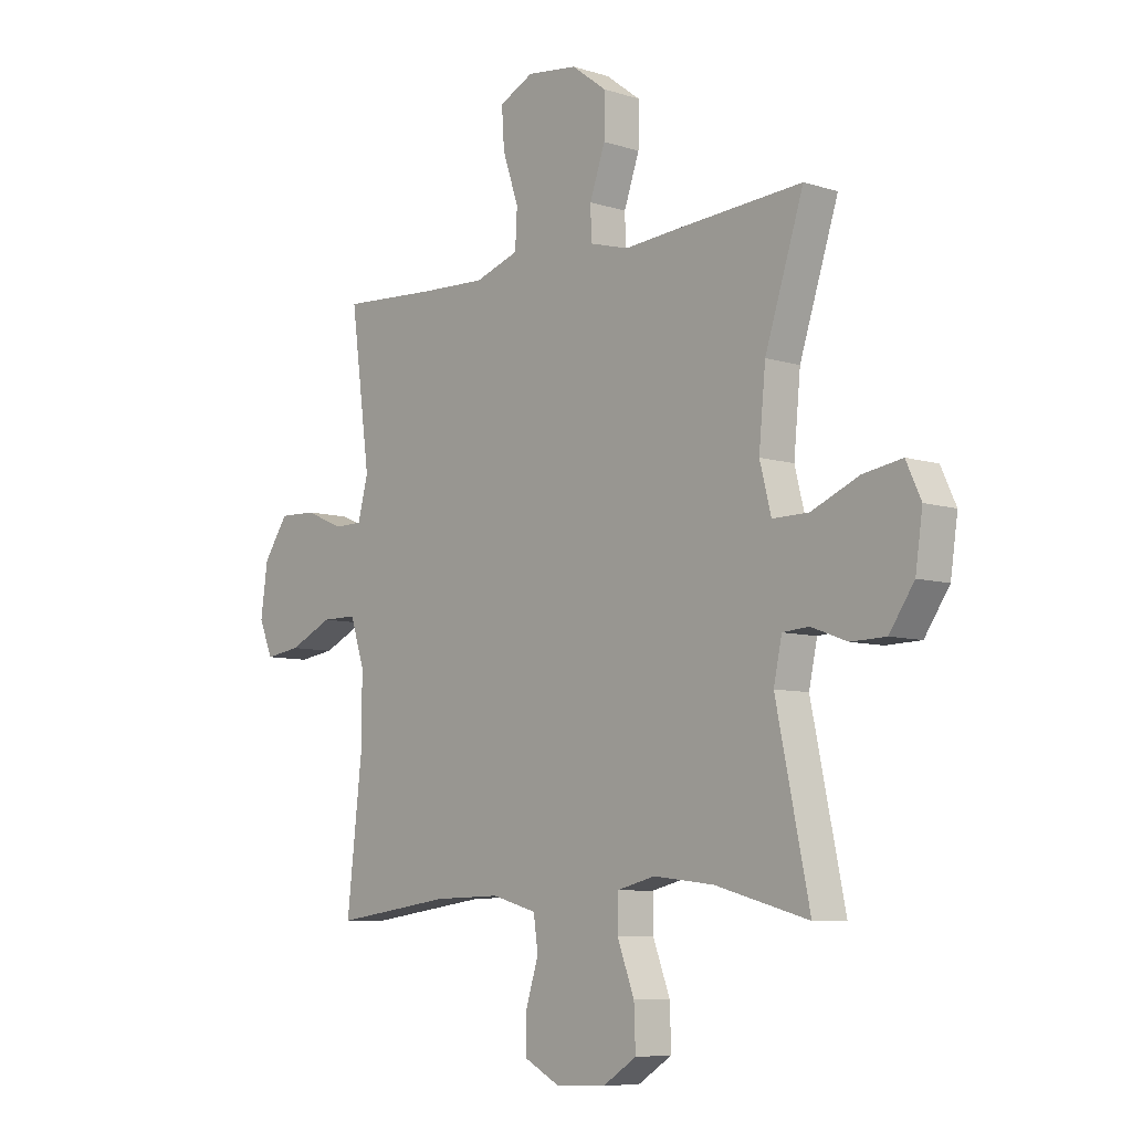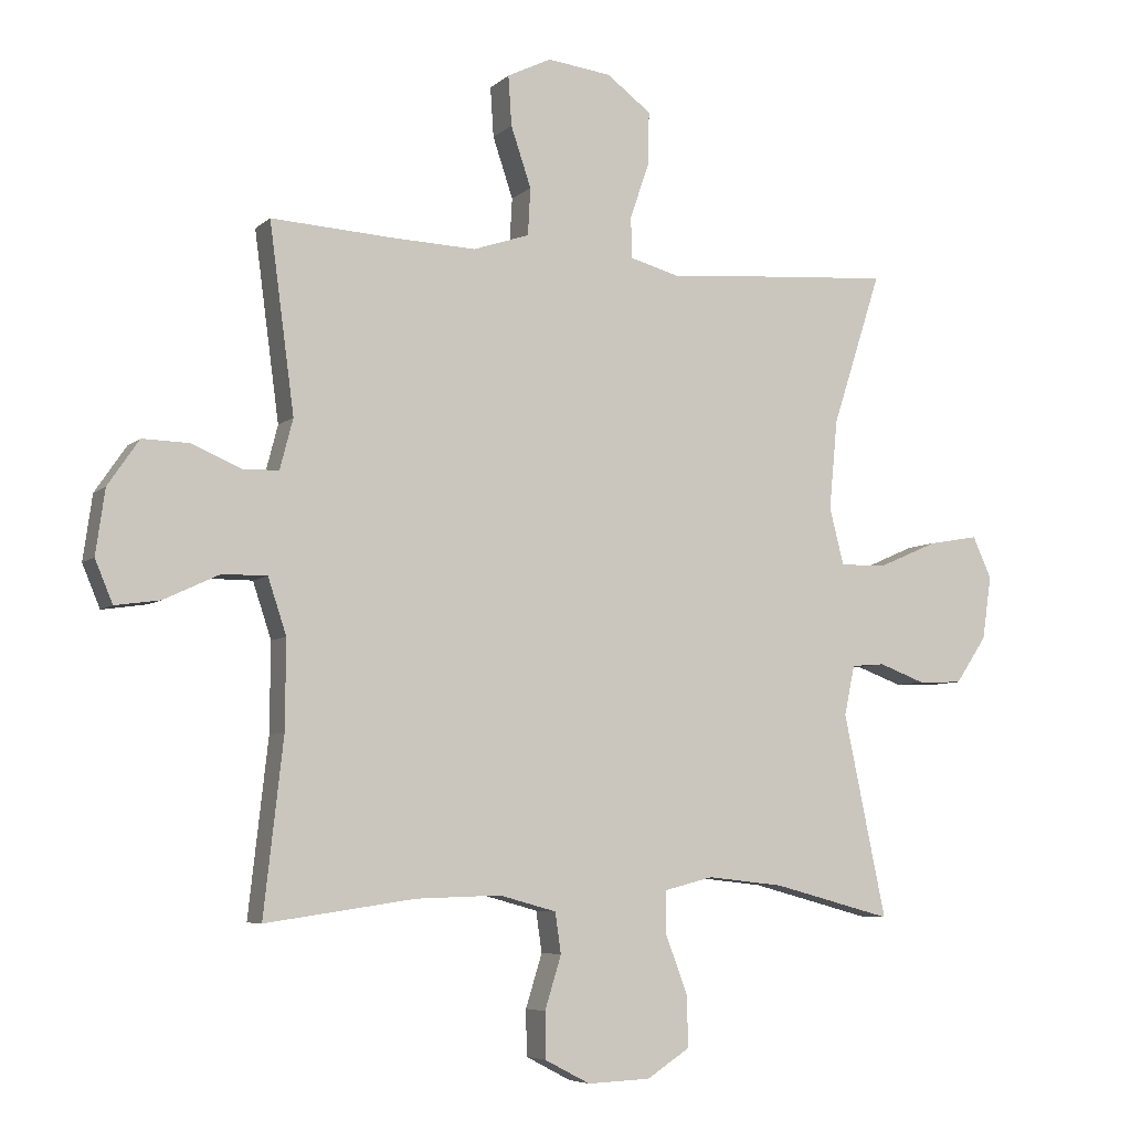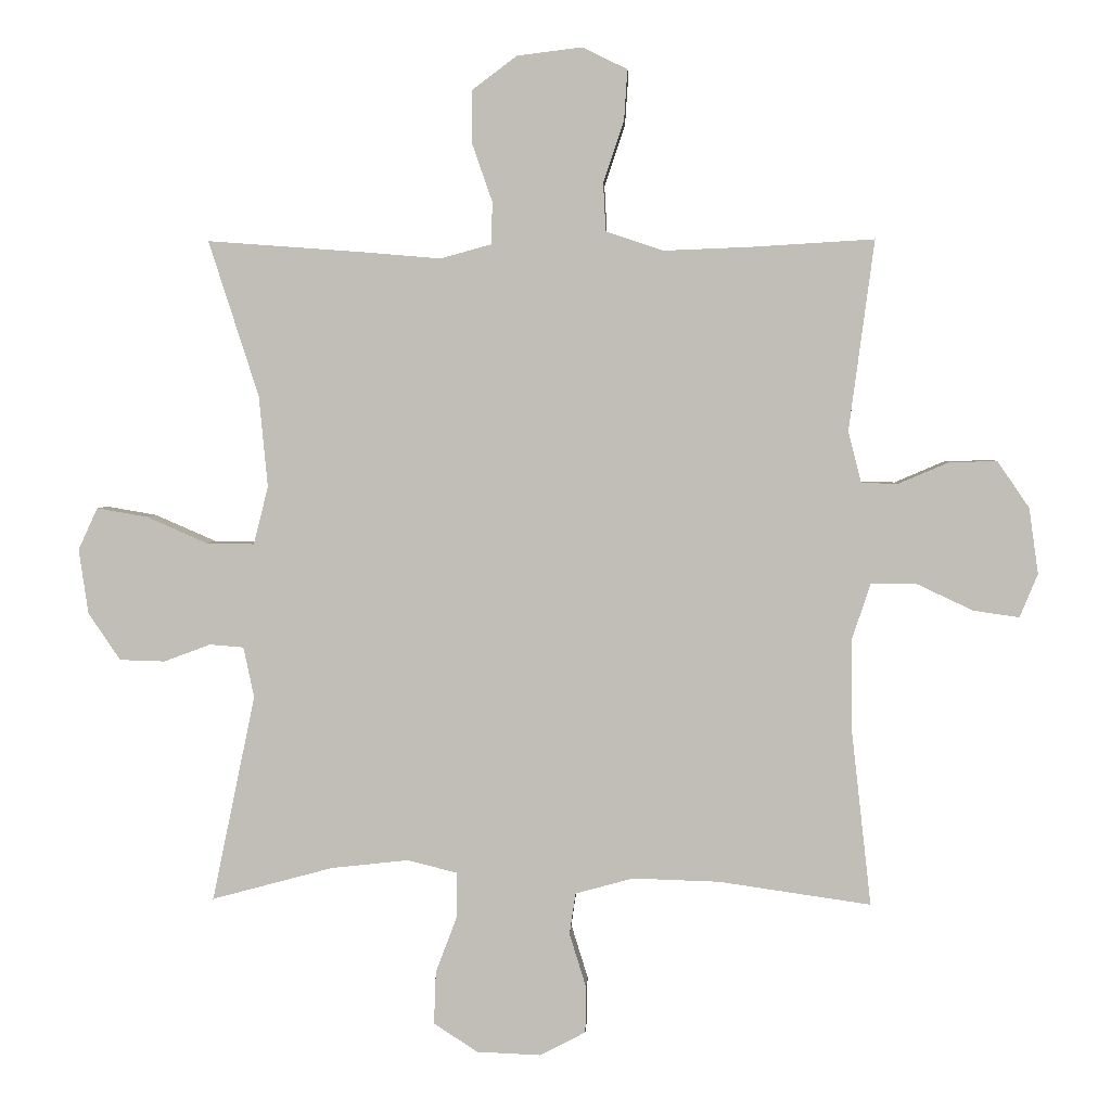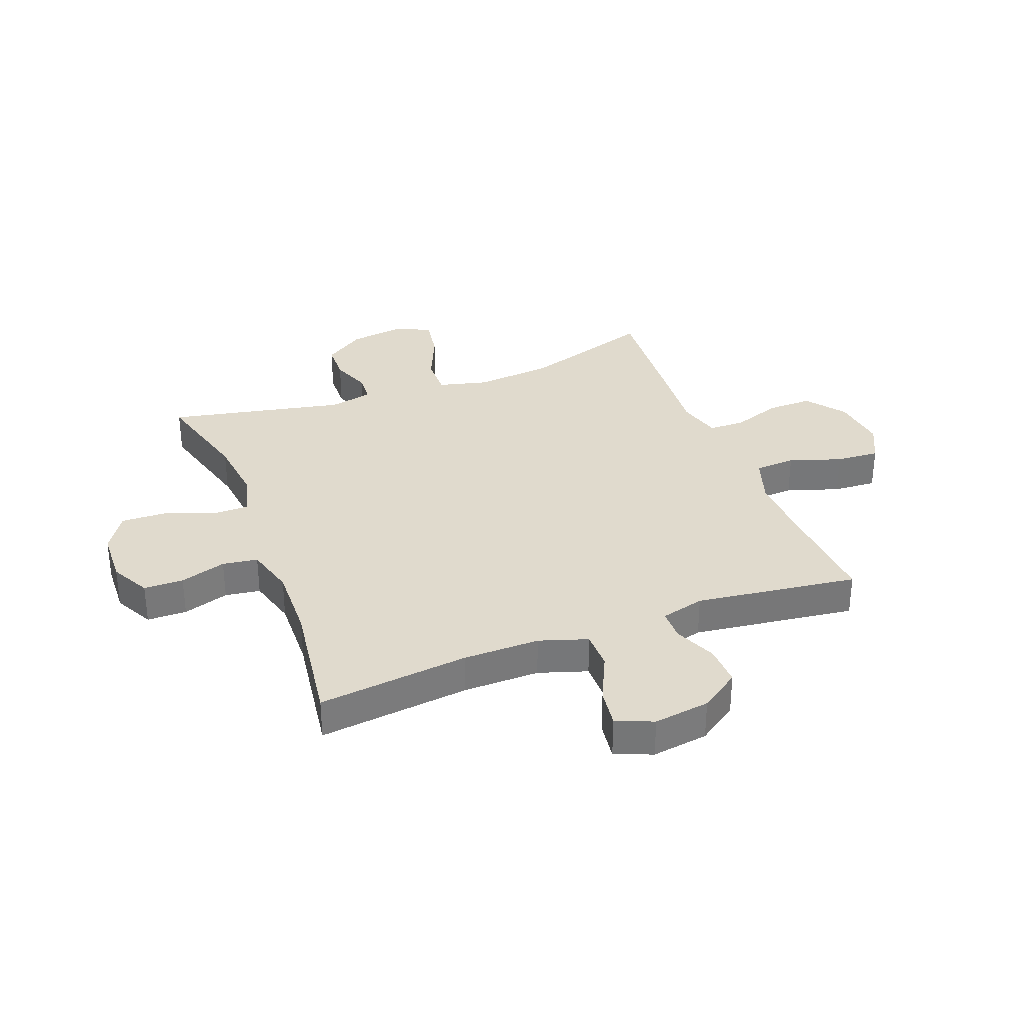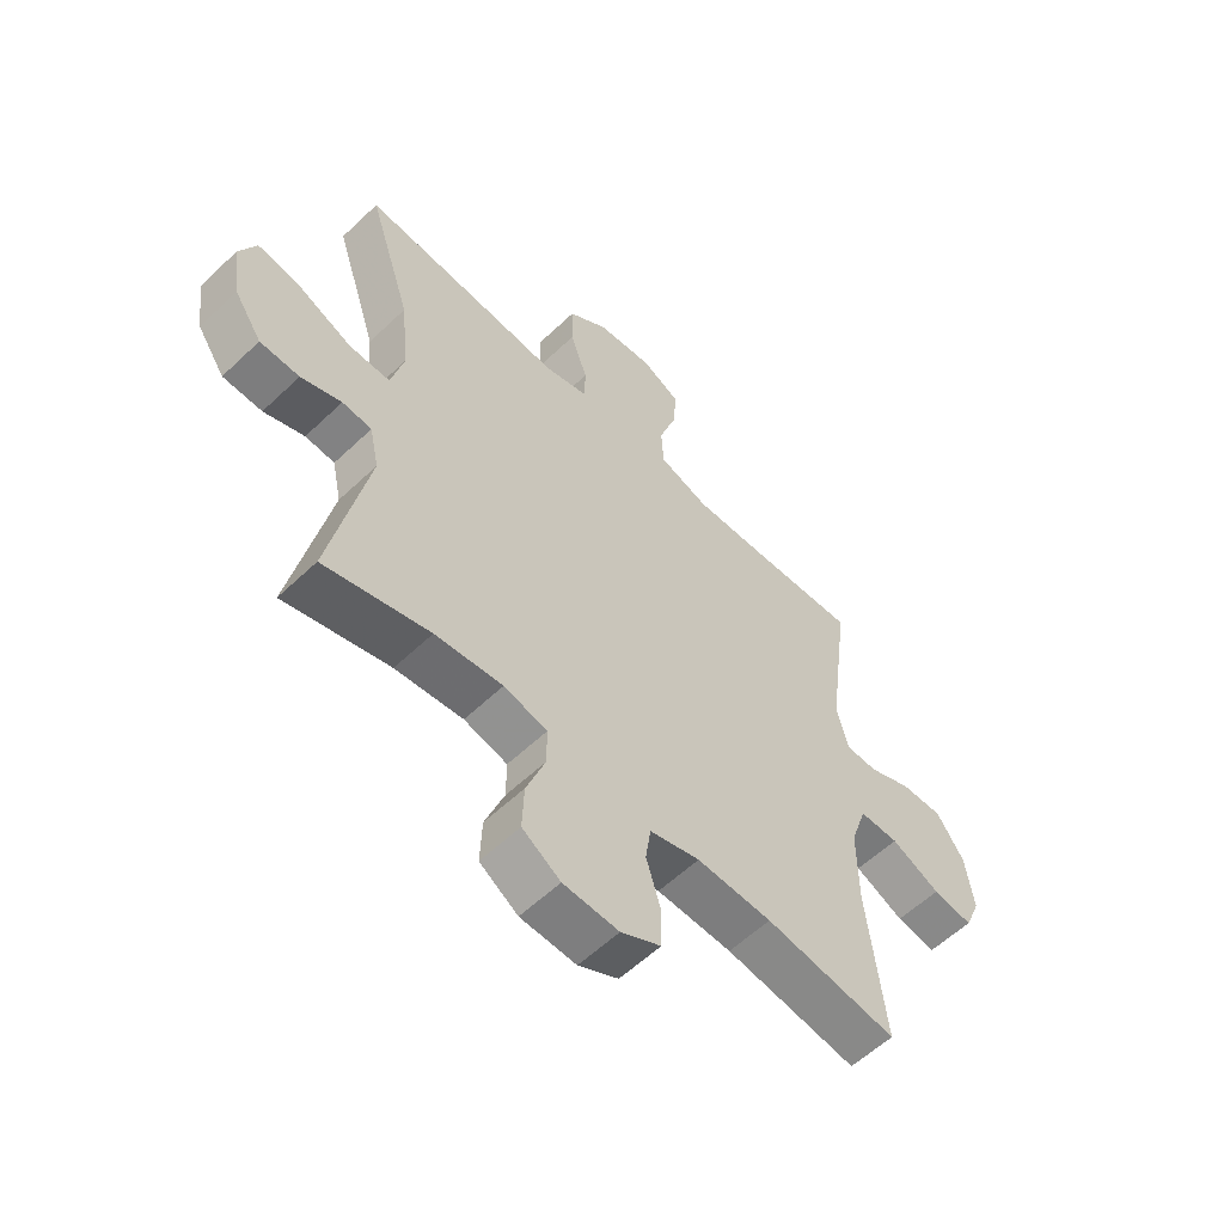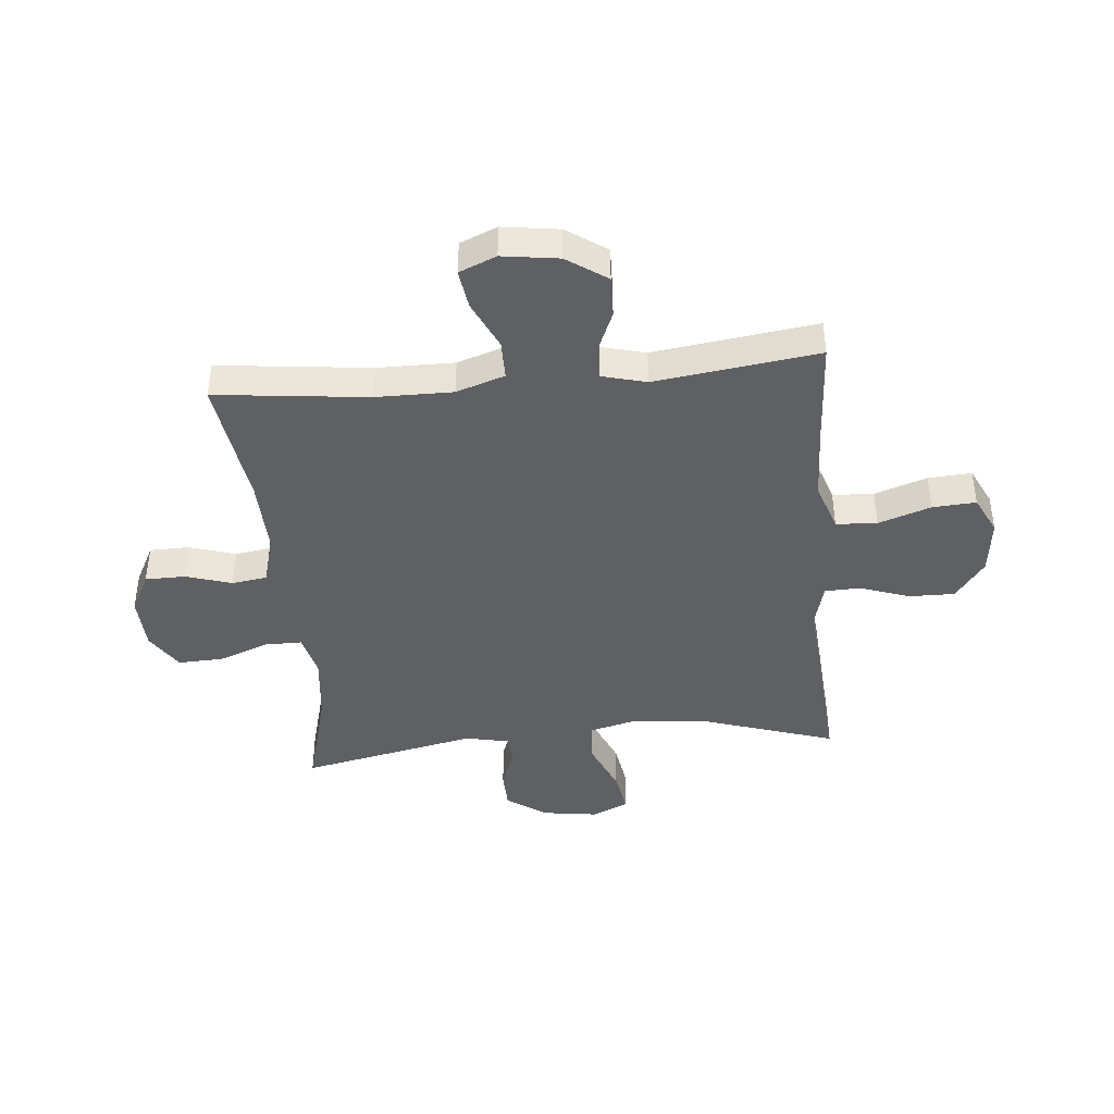
<metadata>
{"format":"obj","ext":"obj","renderer":"f3d","projection":"perspective","resolution":1024,"background":"white","views":[{"elev":-7.4,"azim":47.9,"up":"+Z"},{"elev":-6.1,"azim":-24.1,"up":"+Z"},{"elev":3.3,"azim":-177.3,"up":"+Z"},{"elev":33.1,"azim":-111.0,"up":"+Y"},{"elev":-58.0,"azim":134.5,"up":"+Z"},{"elev":-42.5,"azim":-84.7,"up":"+Y"}]}
</metadata>
<code>
v -0.5 0.07 0.5
v -0.315 0.07 0.489
v -0.185 0.07 0.484
v -0.099 0.07 0.513
v -0.095 0.07 0.585
v -0.126 0.07 0.677
v -0.131 0.07 0.753
v -0.064 0.07 0.786
v 0.034 0.07 0.774
v 0.102 0.07 0.723
v 0.101 0.07 0.643
v 0.071 0.07 0.557
v 0.073 0.07 0.494
v 0.149 0.07 0.473
v 0.268 0.07 0.483
v 0.5 0.07 0.5
v 0.425 0.07 0.267
v 0.412 0.07 0.13
v 0.434 0.07 0.043
v 0.505 0.07 0.044
v 0.597 0.07 0.084
v 0.673 0.07 0.097
v 0.702 0.07 0.034
v 0.688 0.07 -0.063
v 0.64 0.07 -0.134
v 0.572 0.07 -0.136
v 0.502 0.07 -0.11
v 0.451 0.07 -0.114
v 0.435 0.07 -0.19
v 0.5 0.07 -0.5
v 0.318 0.07 -0.451
v 0.201 0.07 -0.438
v 0.126 0.07 -0.457
v 0.126 0.07 -0.522
v 0.159 0.07 -0.61
v 0.162 0.07 -0.689
v 0.096 0.07 -0.732
v 0 0.07 -0.736
v -0.069 0.07 -0.7
v -0.07 0.07 -0.63
v -0.045 0.07 -0.549
v -0.054 0.07 -0.487
v -0.141 0.07 -0.463
v -0.271 0.07 -0.467
v -0.5 0.07 -0.5
v -0.47 0.07 -0.234
v -0.469 0.07 -0.099
v -0.497 0.07 -0.014
v -0.565 0.07 -0.014
v -0.65 0.07 -0.054
v -0.719 0.07 -0.064
v -0.746 0.07 0.001
v -0.732 0.07 0.1
v -0.684 0.07 0.17
v -0.612 0.07 0.168
v -0.537 0.07 0.136
v -0.482 0.07 0.137
v -0.462 0.07 0.214
v -0.5 0 0.5
v -0.315 0 0.489
v -0.185 0 0.484
v -0.099 0 0.513
v -0.095 0 0.585
v -0.126 0 0.677
v -0.131 0 0.753
v -0.064 0 0.786
v 0.034 0 0.774
v 0.102 0 0.723
v 0.101 0 0.643
v 0.071 0 0.557
v 0.073 0 0.494
v 0.149 0 0.473
v 0.268 0 0.483
v 0.5 0 0.5
v 0.425 0 0.267
v 0.412 0 0.13
v 0.434 0 0.043
v 0.505 0 0.044
v 0.597 0 0.084
v 0.673 0 0.097
v 0.702 0 0.034
v 0.688 0 -0.063
v 0.64 0 -0.134
v 0.572 0 -0.136
v 0.502 0 -0.11
v 0.451 0 -0.114
v 0.435 0 -0.19
v 0.5 0 -0.5
v 0.318 0 -0.451
v 0.201 0 -0.438
v 0.126 0 -0.457
v 0.126 0 -0.522
v 0.159 0 -0.61
v 0.162 0 -0.689
v 0.096 0 -0.732
v 0 0 -0.736
v -0.069 0 -0.7
v -0.07 0 -0.63
v -0.045 0 -0.549
v -0.054 0 -0.487
v -0.141 0 -0.463
v -0.271 0 -0.467
v -0.5 0 -0.5
v -0.47 0 -0.234
v -0.469 0 -0.099
v -0.497 0 -0.014
v -0.565 0 -0.014
v -0.65 0 -0.054
v -0.719 0 -0.064
v -0.746 0 0.001
v -0.732 0 0.1
v -0.684 0 0.17
v -0.612 0 0.168
v -0.537 0 0.136
v -0.482 0 0.137
v -0.462 0 0.214
f 53 54 55 56
f 53 56 57
f 52 53 57
f 49 50 51 52
f 48 49 52 57
f 47 48 57 58
f 44 45 46
f 43 44 46 47
f 42 43 47 58
f 38 39 40 41
f 38 41 42
f 37 38 42
f 34 35 36 37
f 33 34 37 42
f 32 33 42 58
f 29 30 31
f 28 29 31 32
f 24 25 26 27
f 24 27 28
f 23 24 28
f 20 21 22 23
f 19 20 23 28
f 18 19 28 32
f 14 15 16 17
f 13 14 17 18
f 9 10 11 12
f 9 12 13
f 8 9 13
f 5 6 7 8
f 4 5 8 13
f 3 4 13 18
f 32 58 1 2
f 2 3 18 32
f 114 113 112 111
f 115 114 111
f 115 111 110
f 110 109 108 107
f 115 110 107 106
f 116 115 106 105
f 104 103 102
f 105 104 102 101
f 116 105 101 100
f 99 98 97 96
f 100 99 96
f 100 96 95
f 95 94 93 92
f 100 95 92 91
f 116 100 91 90
f 89 88 87
f 90 89 87 86
f 85 84 83 82
f 86 85 82
f 86 82 81
f 81 80 79 78
f 86 81 78 77
f 90 86 77 76
f 75 74 73 72
f 76 75 72 71
f 70 69 68 67
f 71 70 67
f 71 67 66
f 66 65 64 63
f 71 66 63 62
f 76 71 62 61
f 60 59 116 90
f 90 76 61 60
f 1 59 60 2
f 2 60 61 3
f 3 61 62 4
f 4 62 63 5
f 5 63 64 6
f 6 64 65 7
f 7 65 66 8
f 8 66 67 9
f 9 67 68 10
f 10 68 69 11
f 11 69 70 12
f 12 70 71 13
f 13 71 72 14
f 14 72 73 15
f 15 73 74 16
f 16 74 75 17
f 17 75 76 18
f 18 76 77 19
f 19 77 78 20
f 20 78 79 21
f 21 79 80 22
f 22 80 81 23
f 23 81 82 24
f 24 82 83 25
f 25 83 84 26
f 26 84 85 27
f 27 85 86 28
f 28 86 87 29
f 29 87 88 30
f 30 88 89 31
f 31 89 90 32
f 32 90 91 33
f 33 91 92 34
f 34 92 93 35
f 35 93 94 36
f 36 94 95 37
f 37 95 96 38
f 38 96 97 39
f 39 97 98 40
f 40 98 99 41
f 41 99 100 42
f 42 100 101 43
f 43 101 102 44
f 44 102 103 45
f 45 103 104 46
f 46 104 105 47
f 47 105 106 48
f 48 106 107 49
f 49 107 108 50
f 50 108 109 51
f 51 109 110 52
f 52 110 111 53
f 53 111 112 54
f 54 112 113 55
f 55 113 114 56
f 56 114 115 57
f 57 115 116 58
f 58 116 59 1

</code>
